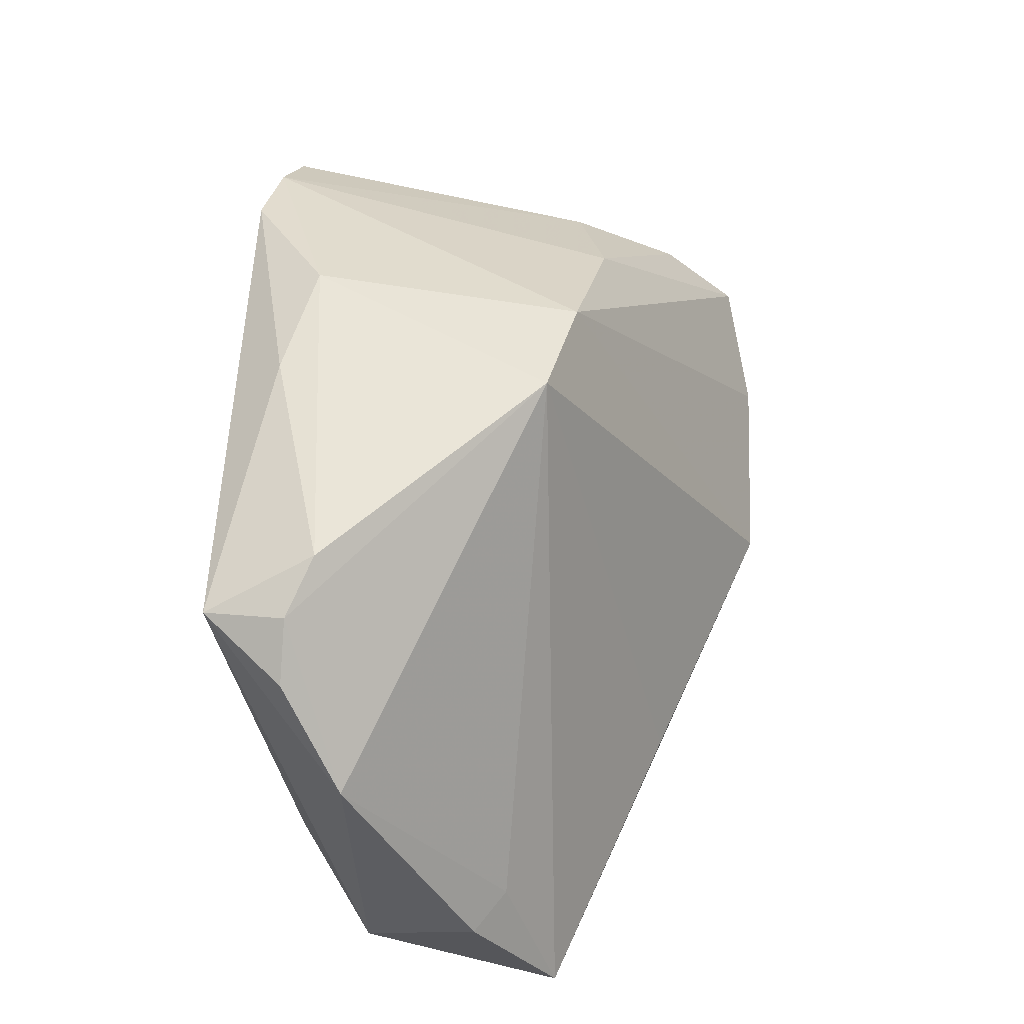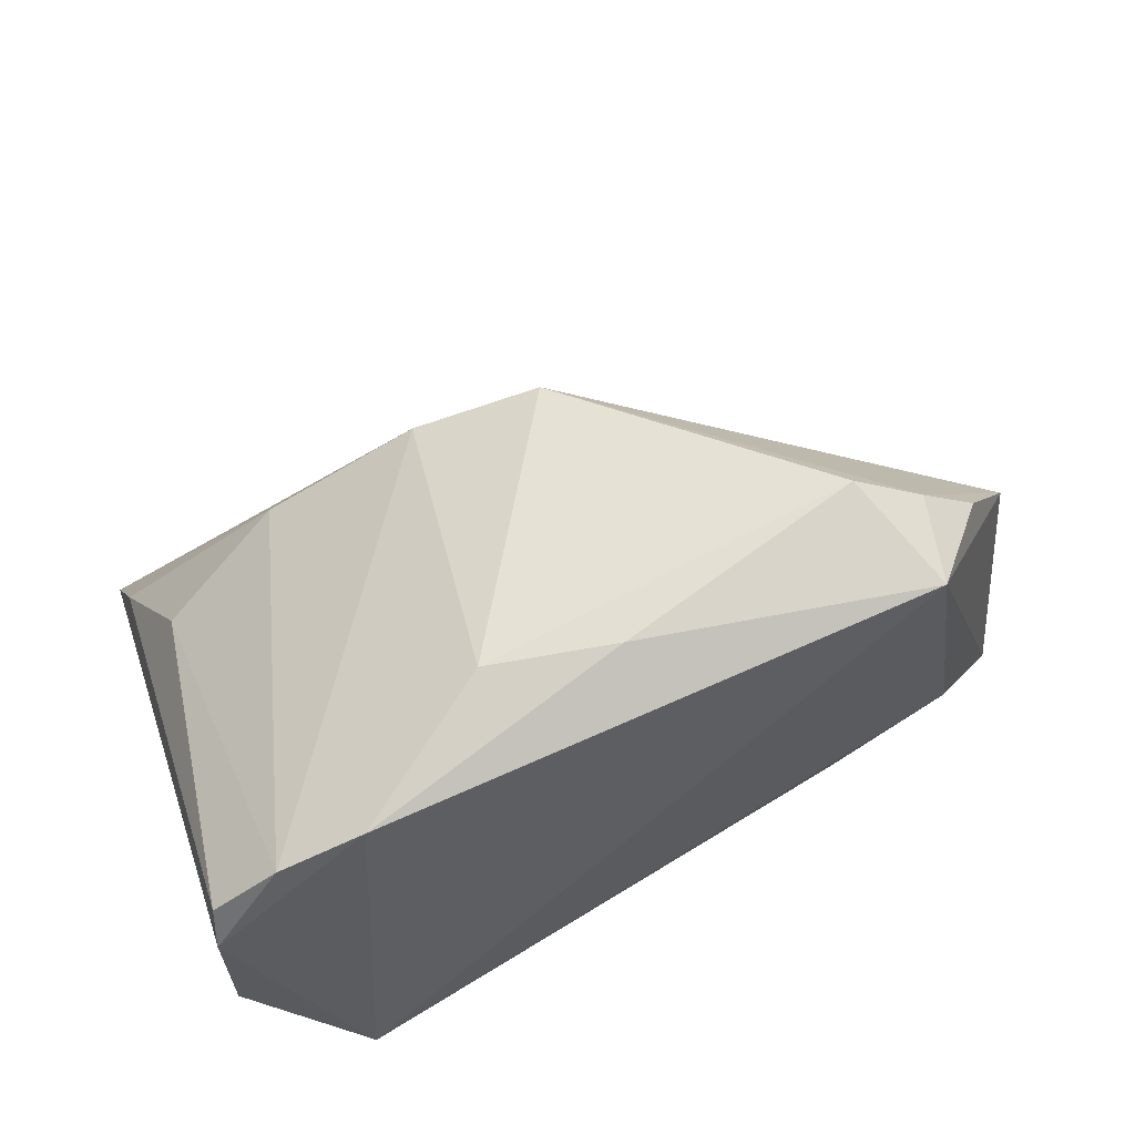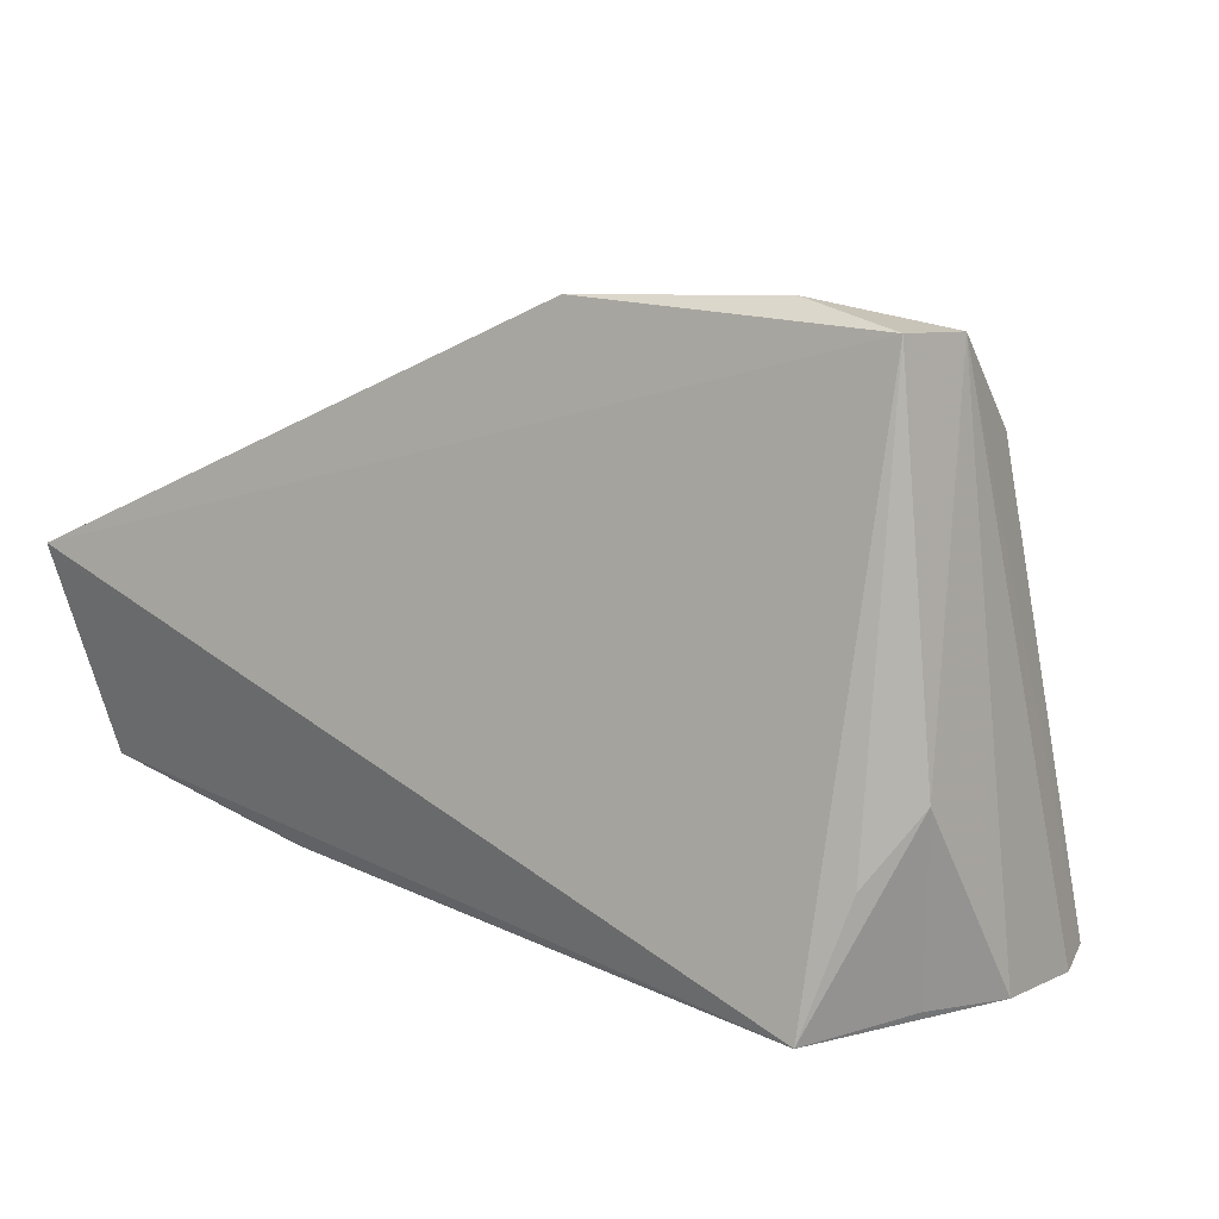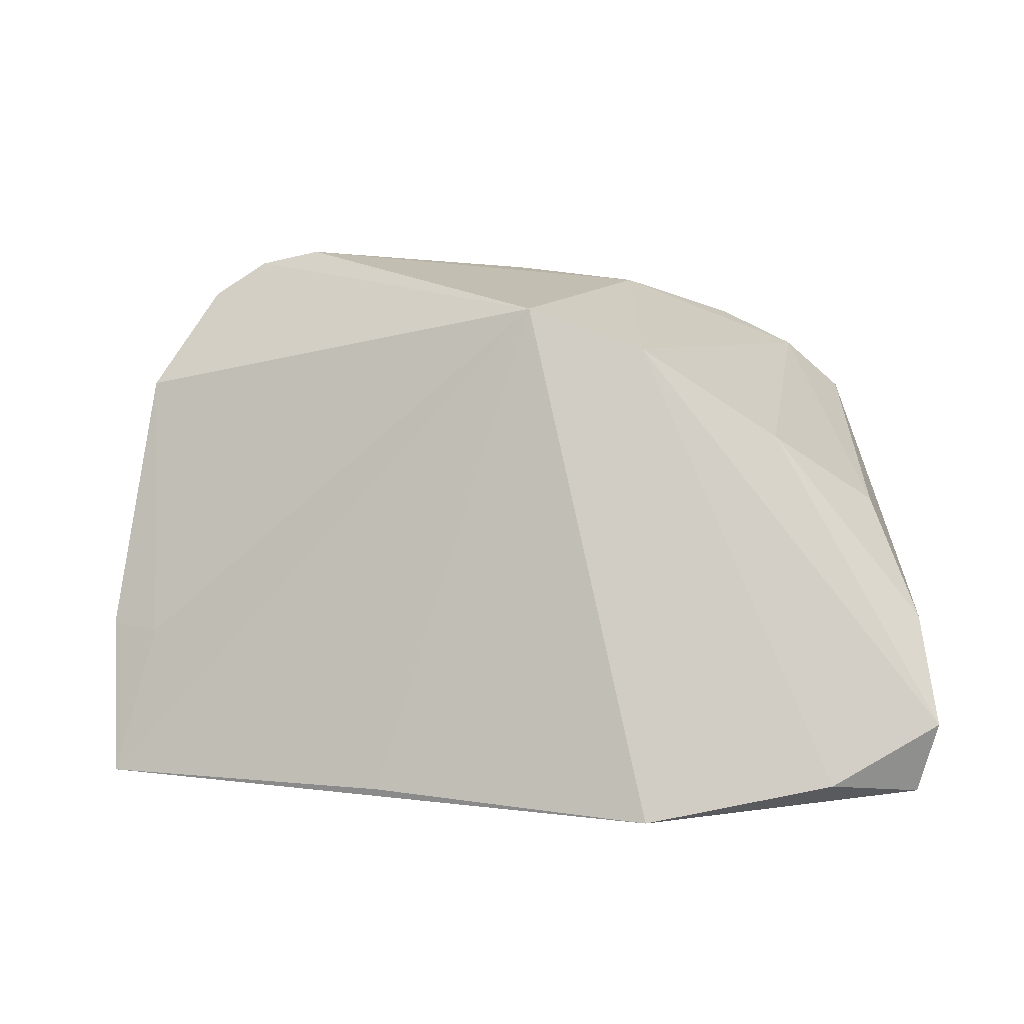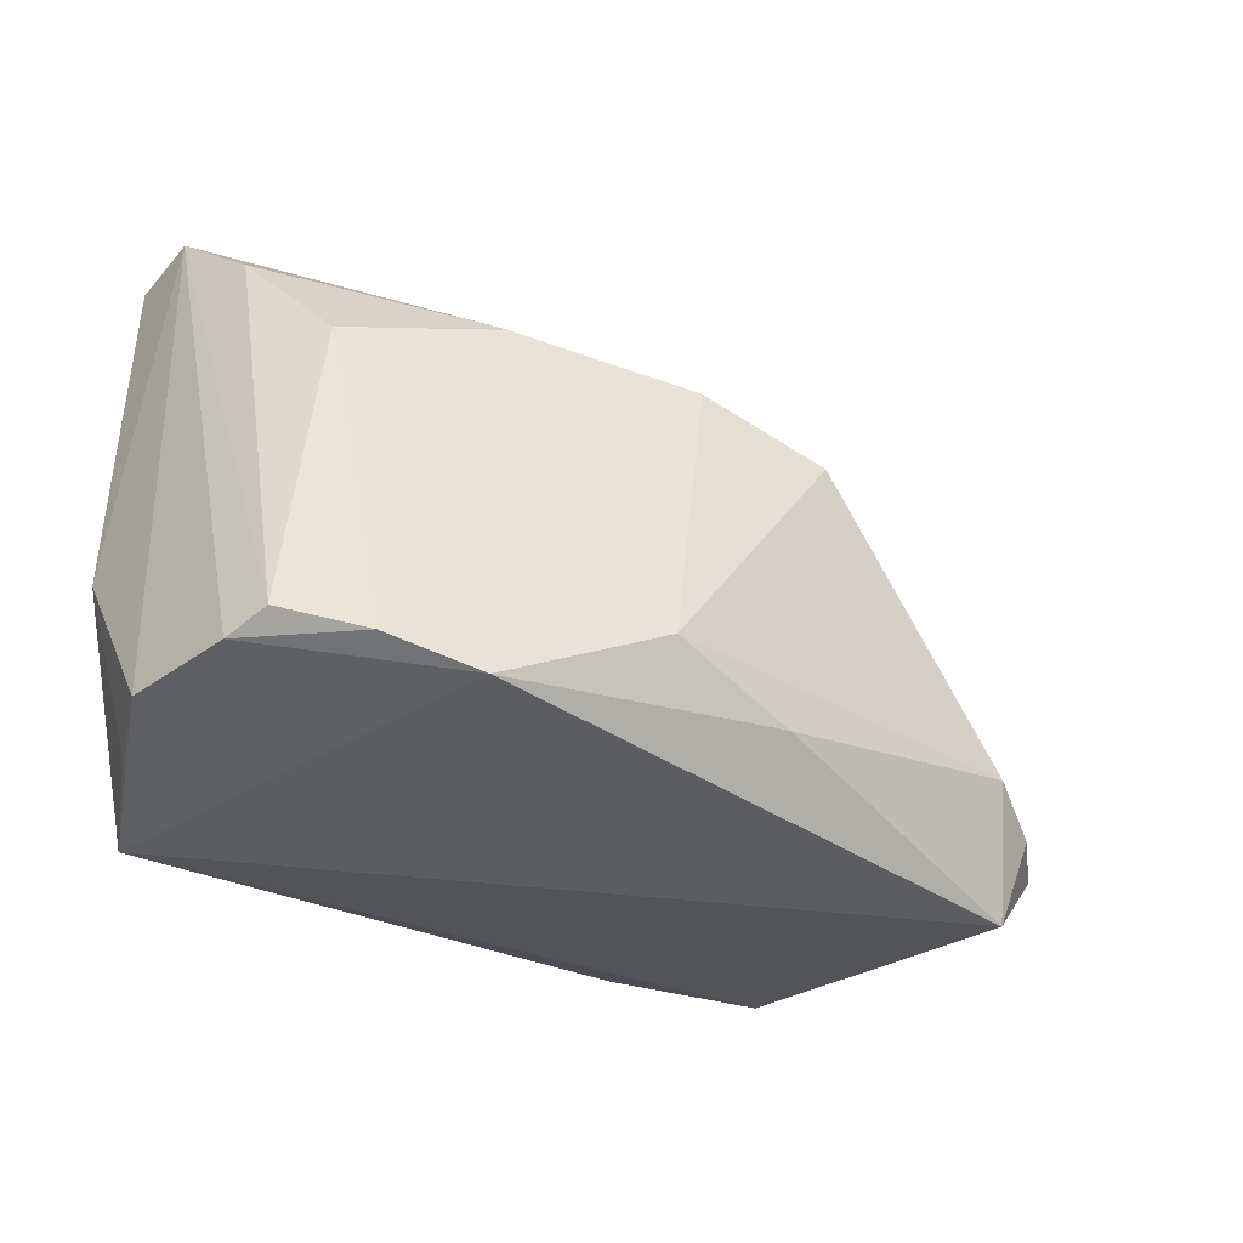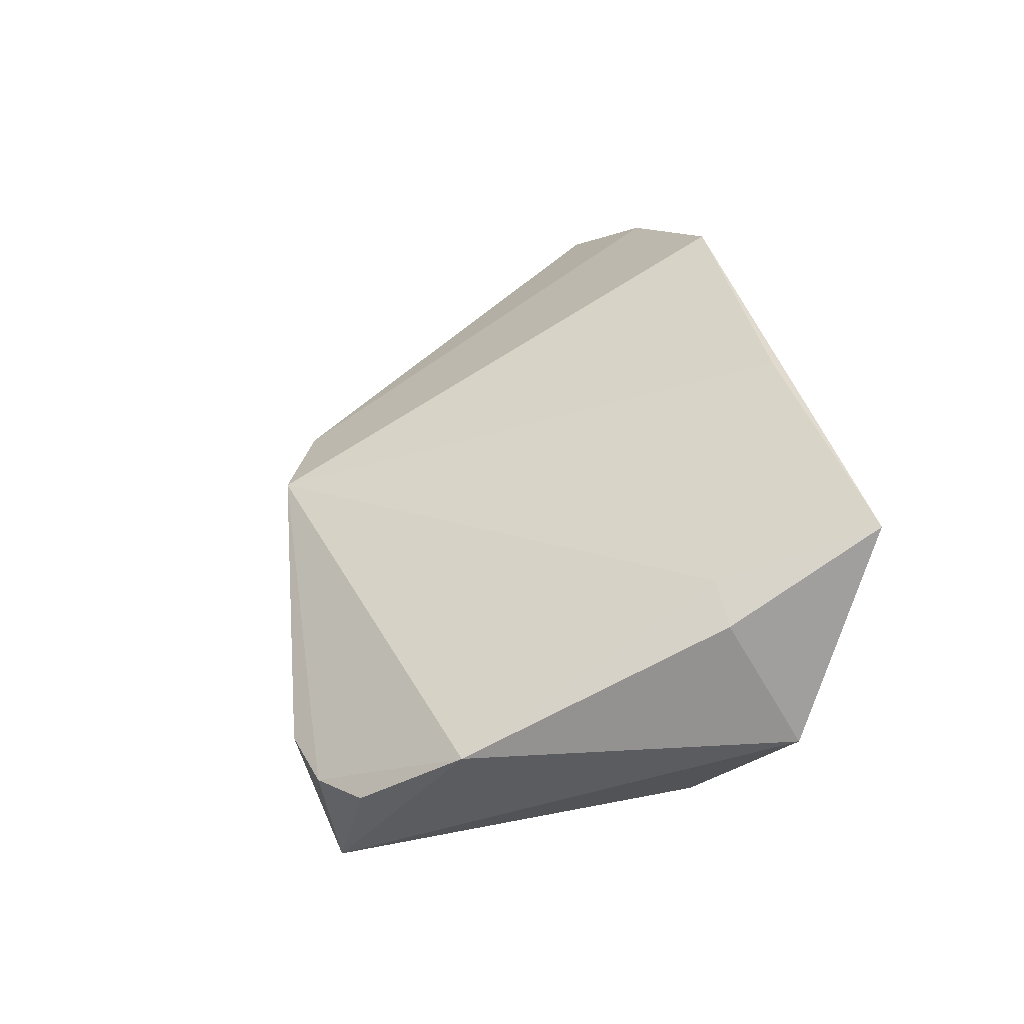
<metadata>
{"format":"obj","ext":"obj","renderer":"f3d","projection":"perspective","resolution":1024,"background":"white","views":[{"elev":60.4,"azim":91.6,"up":"+Z"},{"elev":53.4,"azim":-22.2,"up":"+Z"},{"elev":8.1,"azim":-148.9,"up":"+Y"},{"elev":21.3,"azim":172.1,"up":"+Z"},{"elev":-37.2,"azim":-49.1,"up":"+Y"},{"elev":10.6,"azim":79.6,"up":"+Y"}]}
</metadata>
<code>
v -0.04957 -0.0266 0.006632
v -0.04198 0.01656 0.00868
v 0.03223 -0.01826 -0.01816
v 0.0384 -0.01829 0.03565
v -0.03395 -0.02851 -0.02607
v -0.01478 -0.01834 0.03129
v 0.05592 0.008411 -0.008627
v -0.03044 0.04408 -0.02004
v 0.02746 0.02996 -0.02377
v -0.03954 -0.01263 -0.02429
v -0.009886 0.01591 0.03115
v -0.04158 -0.02666 0.01821
v -0.04557 -0.00412 -0.02087
v 0.000664 -0.02224 0.03274
v 0.05905 -0.01022 -0.01805
v 0.04521 -0.01863 0.03128
v 0.06146 0.004319 -0.008792
v 0.03642 -0.02851 0.03271
v -0.04865 -0.02606 -0.007167
v -0.03173 -0.02851 0.02305
v -0.04534 0.04071 -0.01391
v -0.005948 0.04404 -0.02357
v -0.02734 0.01985 0.01953
v 0.04714 -0.01905 -0.008497
v -0.04304 0.04073 -0.02338
v -0.0427 -0.02623 -0.01547
v 0.05439 -0.01158 0.02059
v 0.004636 0.01215 0.03616
v 0.06215 0.01528 -0.02607
v 0.03107 -0.01508 0.03791
v -0.04896 -0.02484 0.01167
v -0.04509 0.03065 -0.002856
f 25 29 5
f 29 25 22
f 17 29 7
f 7 29 28
f 5 29 15
f 15 29 17
f 8 25 21
f 8 22 25
f 28 29 9
f 9 22 28
f 29 22 9
f 6 20 14
f 14 30 6
f 6 30 28
f 11 6 28
f 21 23 11
f 11 8 21
f 28 22 11
f 22 8 11
f 3 24 5
f 5 15 3
f 3 15 24
f 27 15 17
f 17 7 27
f 27 7 28
f 21 25 13
f 13 19 21
f 1 31 21
f 21 19 1
f 5 20 1
f 1 19 5
f 21 31 32
f 31 2 32
f 32 23 21
f 32 2 23
f 16 27 4
f 28 30 4
f 4 27 28
f 10 25 5
f 5 13 10
f 10 13 25
f 5 19 26
f 26 13 5
f 19 13 26
f 31 1 12
f 12 1 20
f 12 11 23
f 20 6 12
f 6 11 12
f 12 2 31
f 23 2 12
f 16 4 18
f 18 27 16
f 14 20 18
f 18 30 14
f 18 4 30
f 24 15 18
f 5 24 18
f 18 20 5
f 15 27 18

</code>
